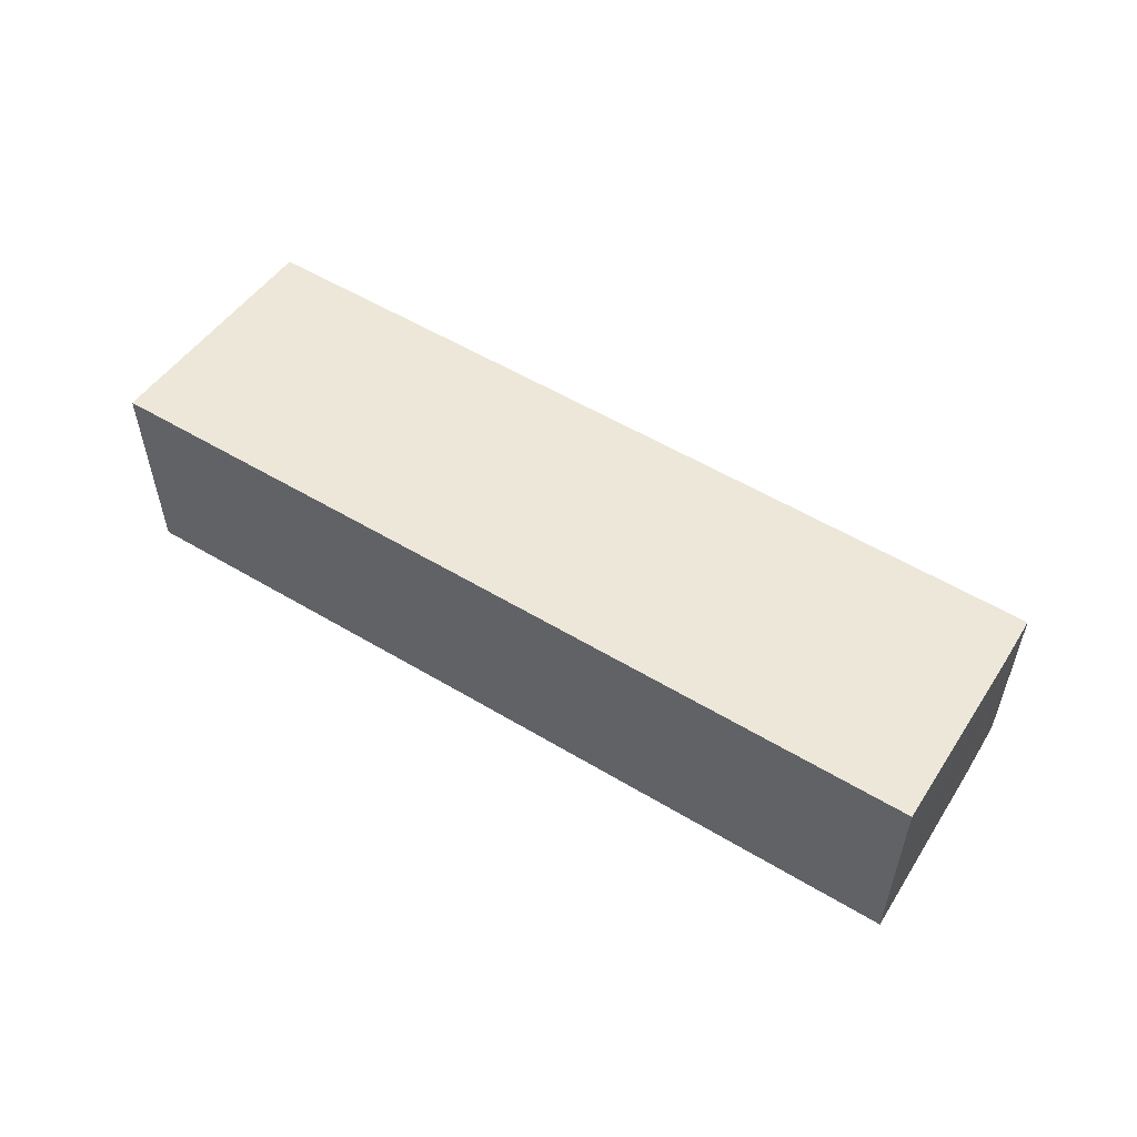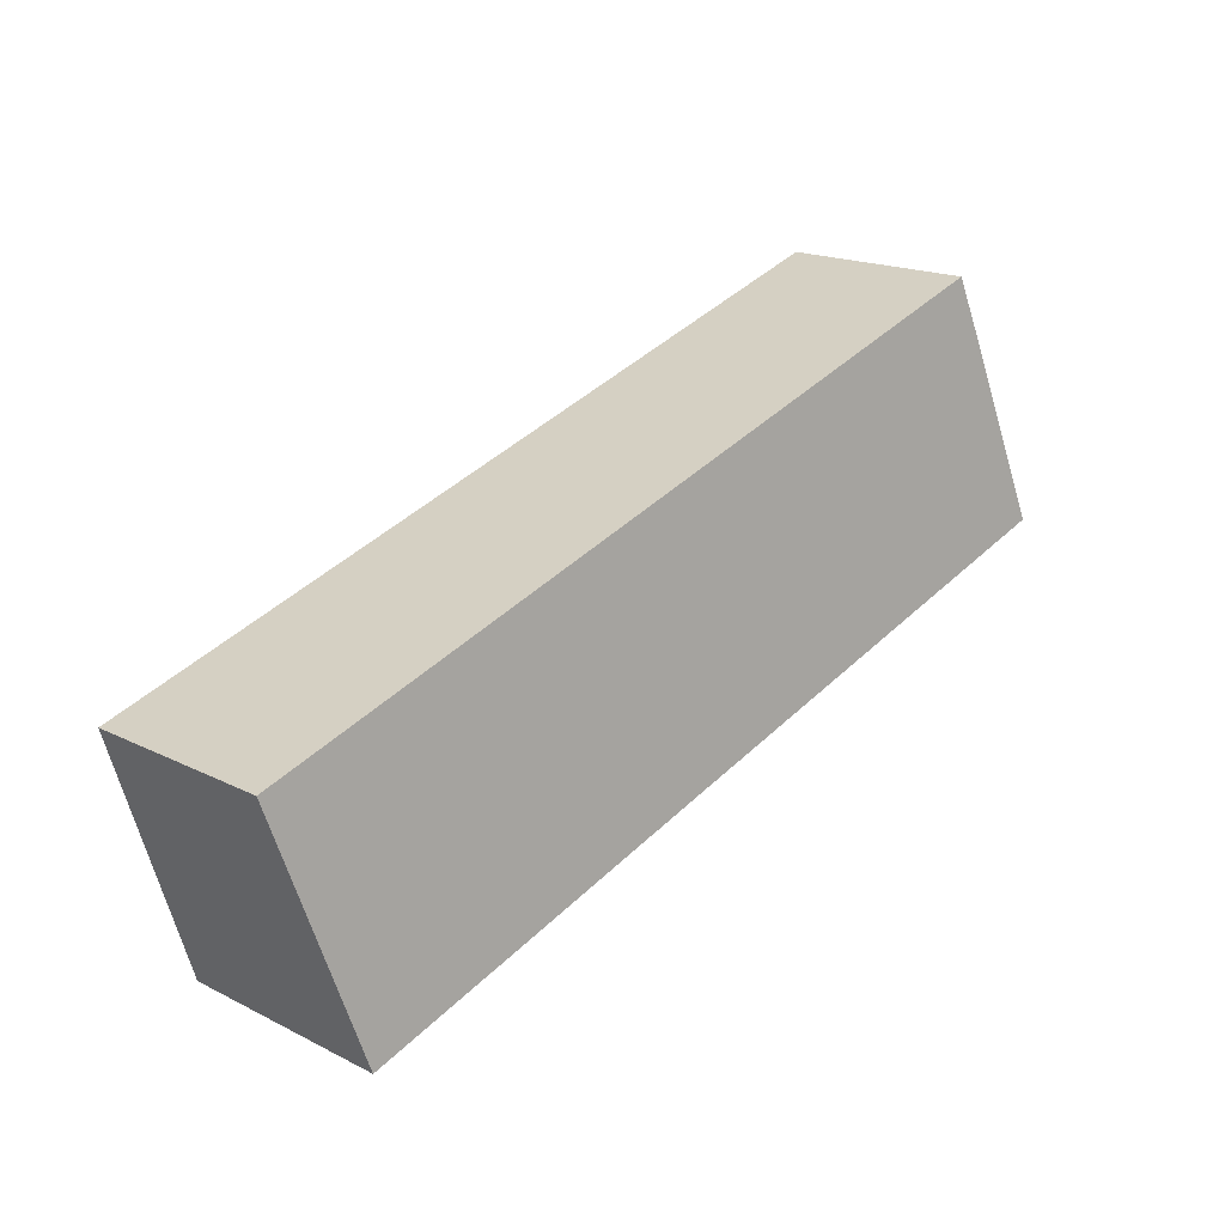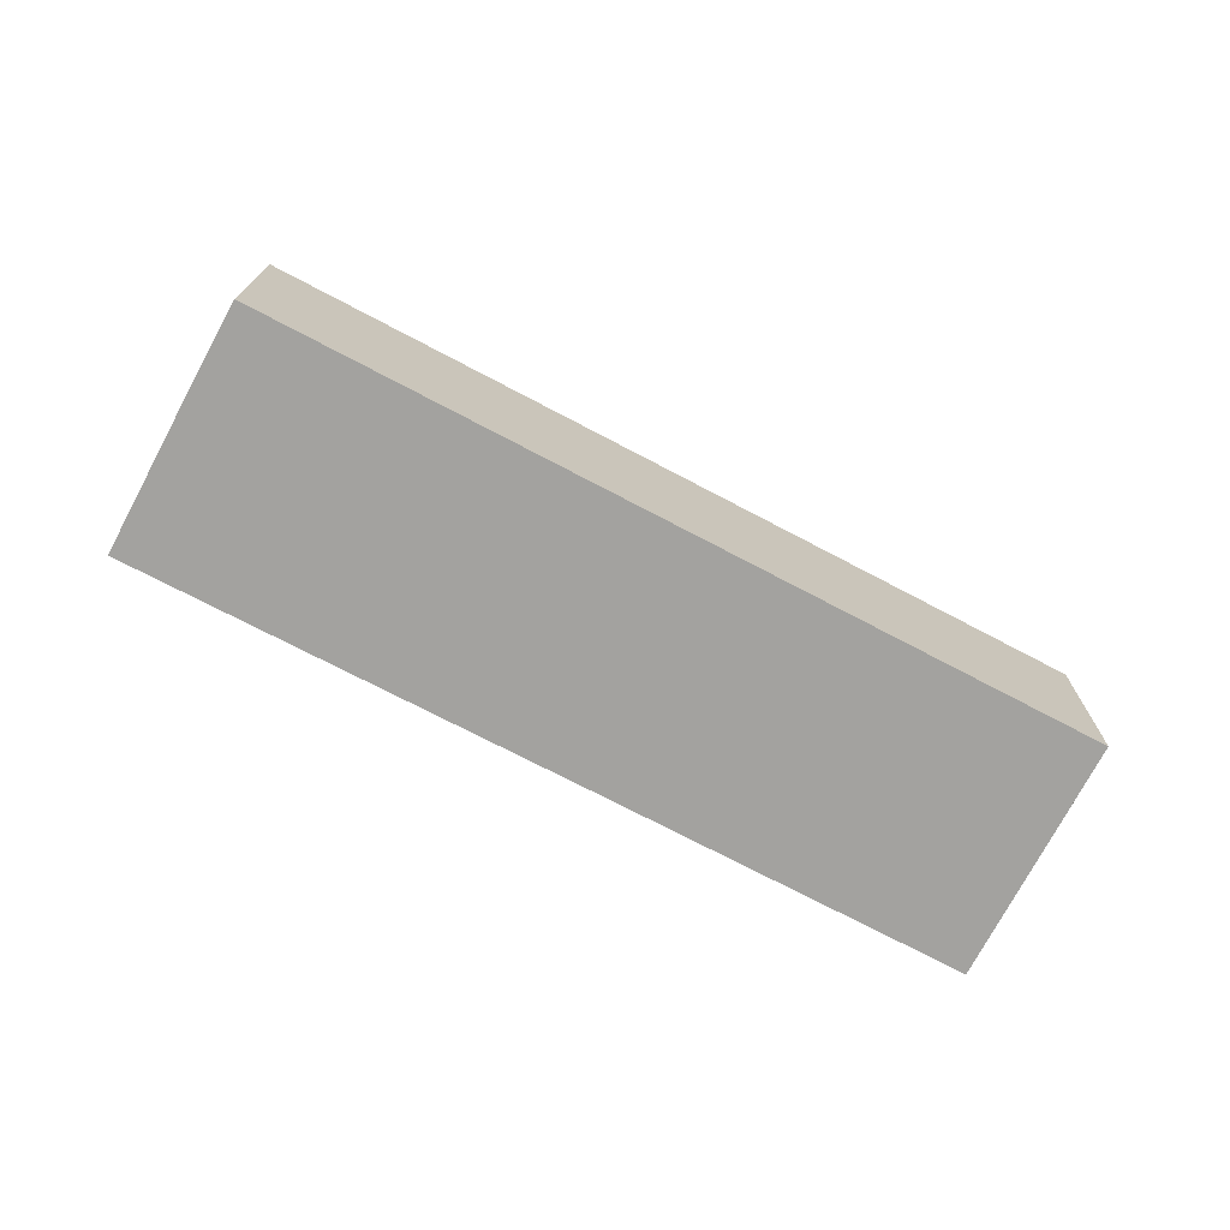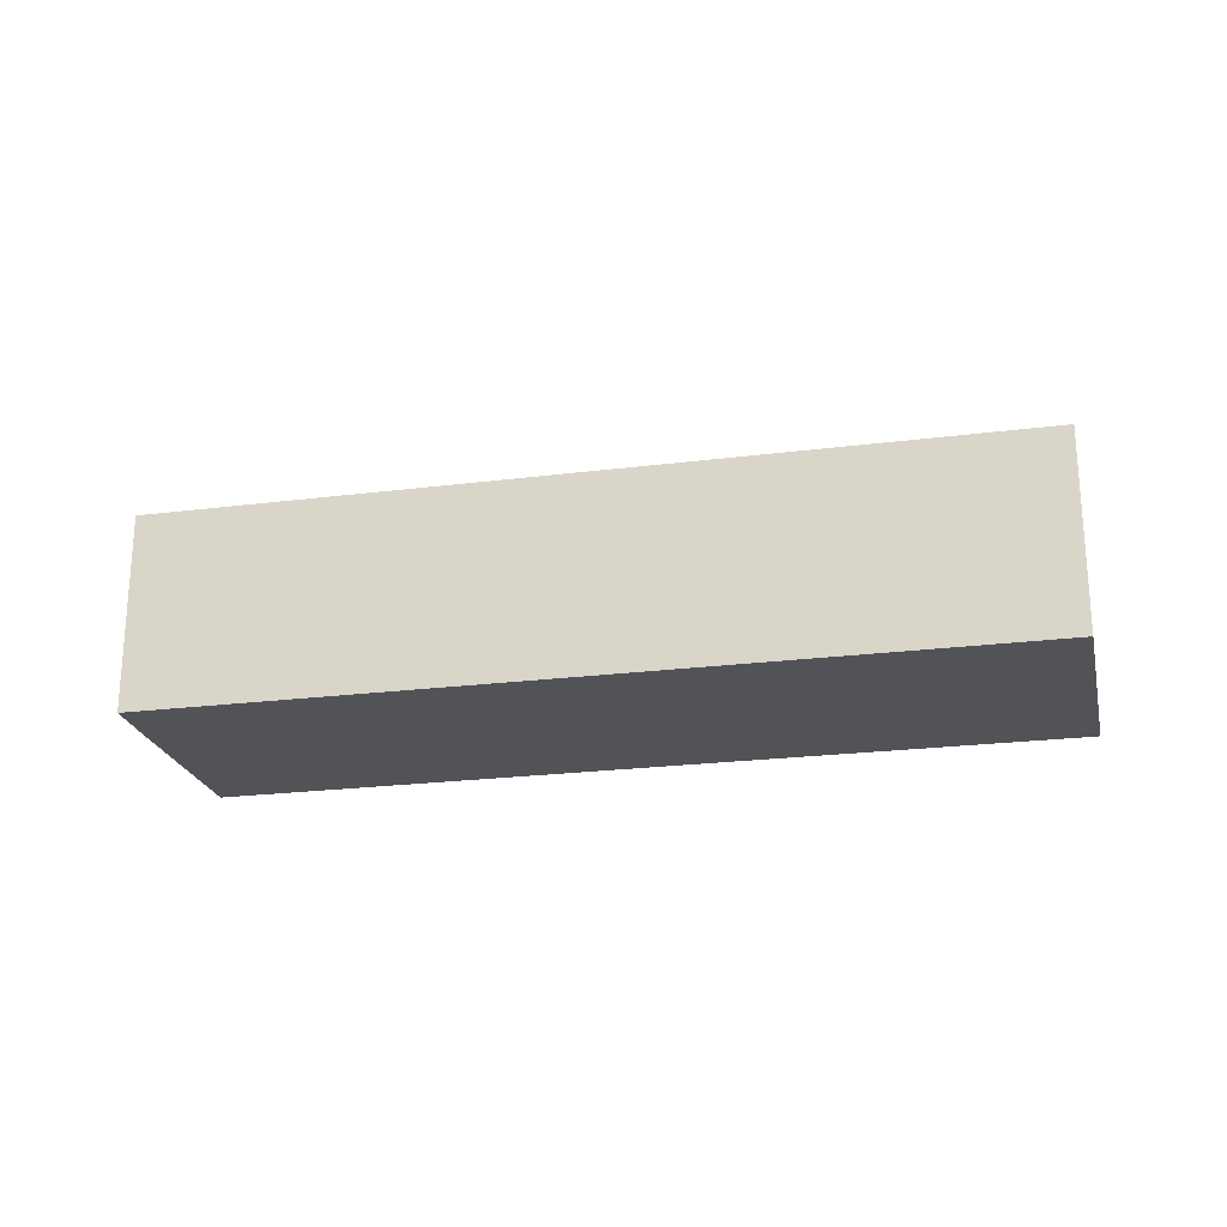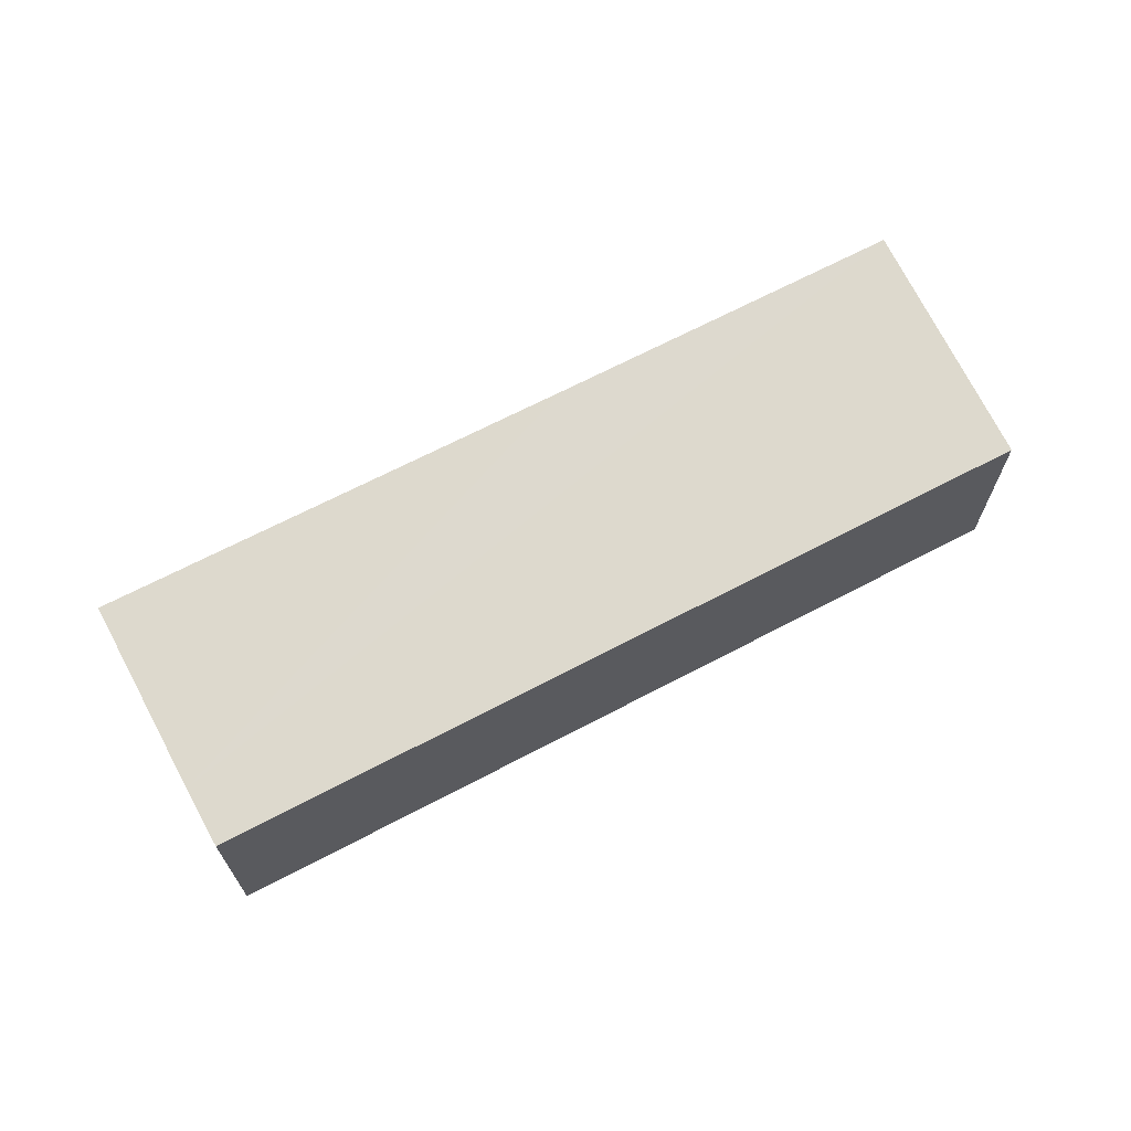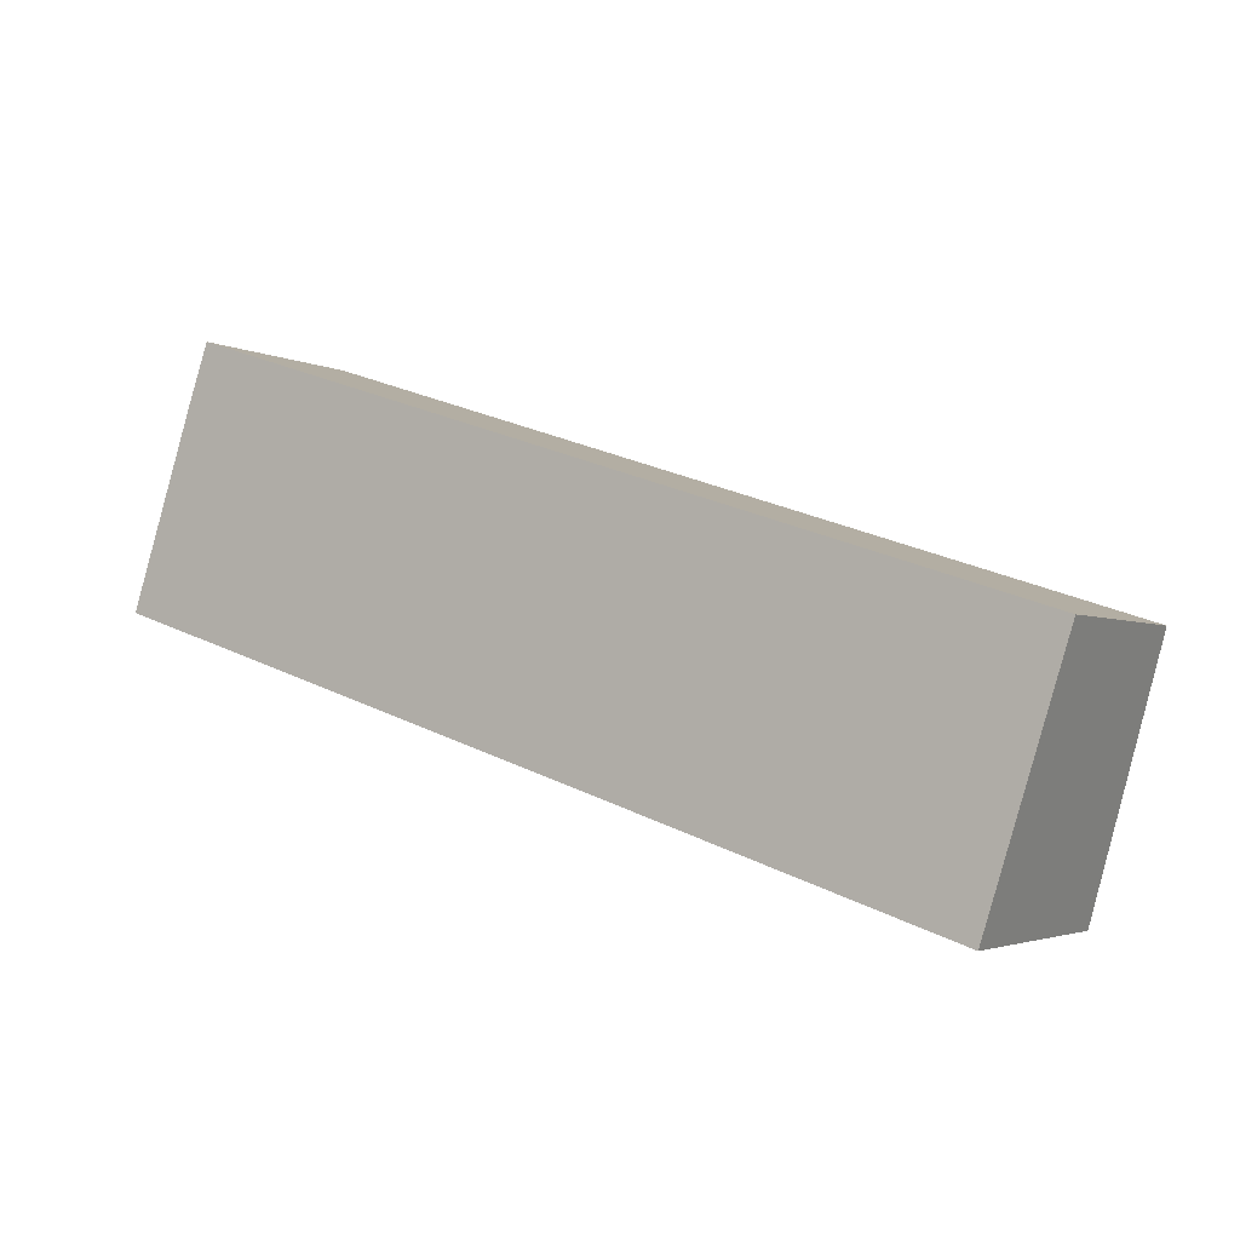
<metadata>
{"format":"obj","ext":"obj","renderer":"f3d","projection":"perspective","resolution":1024,"background":"white","views":[{"elev":55.5,"azim":-129.7,"up":"+Y"},{"elev":18.0,"azim":134.2,"up":"+Z"},{"elev":-72.4,"azim":-9.7,"up":"+Y"},{"elev":-22.5,"azim":30.5,"up":"+Y"},{"elev":67.4,"azim":-9.7,"up":"+Y"},{"elev":-2.9,"azim":31.7,"up":"+Z"}]}
</metadata>
<code>
v  1.207 3.915 3.569
v  9.116 4.286 -2.961
v  0 4.288 2.626e-16
v  15.98 4.288 -5.214
v  17.47 3.8 -0.514
v  1.601 3.798 4.68
v  15.98 3.193e-16 -5.214
v  9.116 1.813e-16 -2.961
v  0 0 0
v  1.207 -2.185e-16 3.569
v  1.601 -2.866e-16 4.68
v  17.47 3.147e-17 -0.514
g defaultobject
f 1 2 3
f 2 1 4
f 4 1 5
f 5 1 6
f 7 2 4
f 2 7 8
f 2 8 3
f 3 8 9
f 9 1 3
f 1 9 6
f 6 9 10
f 6 10 11
f 6 12 5
f 12 6 11
f 5 7 4
f 7 5 12
f 8 10 9
f 10 8 11
f 11 8 12
f 12 8 7

</code>
